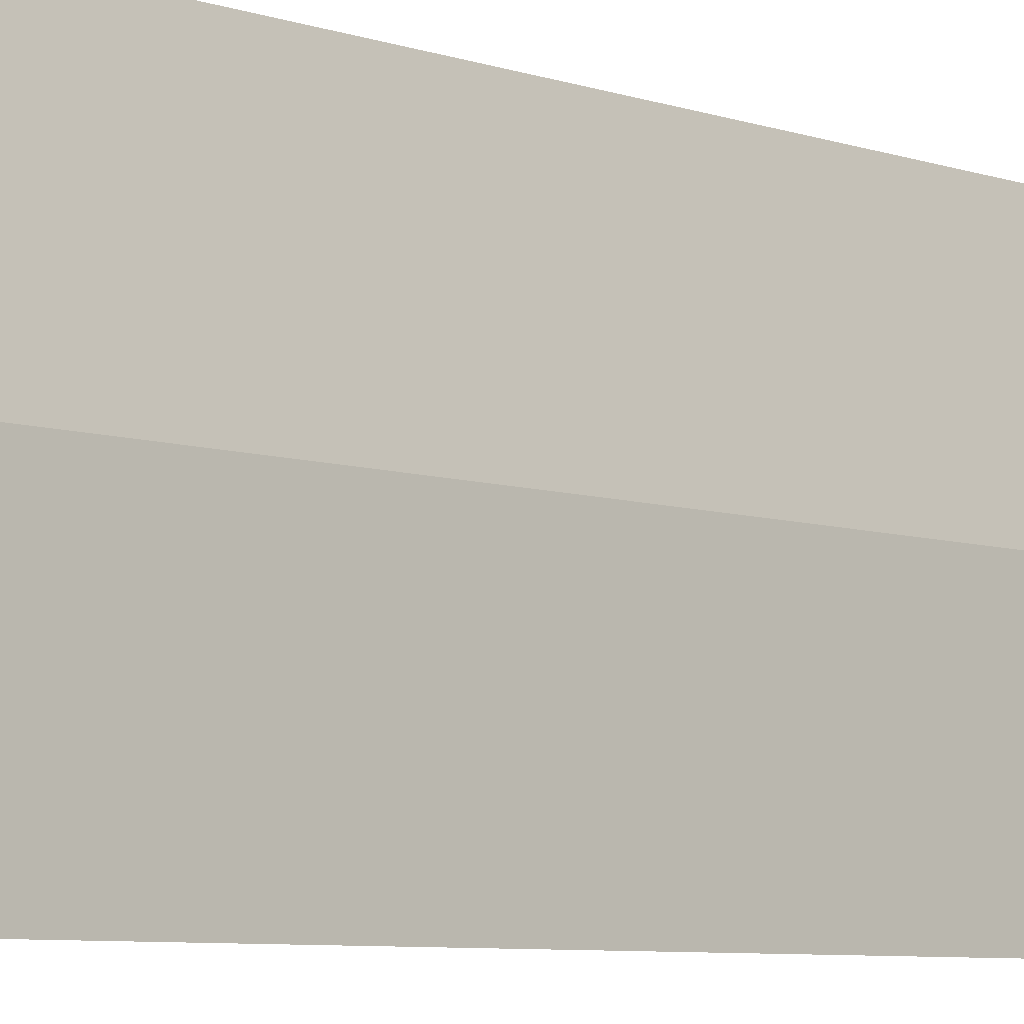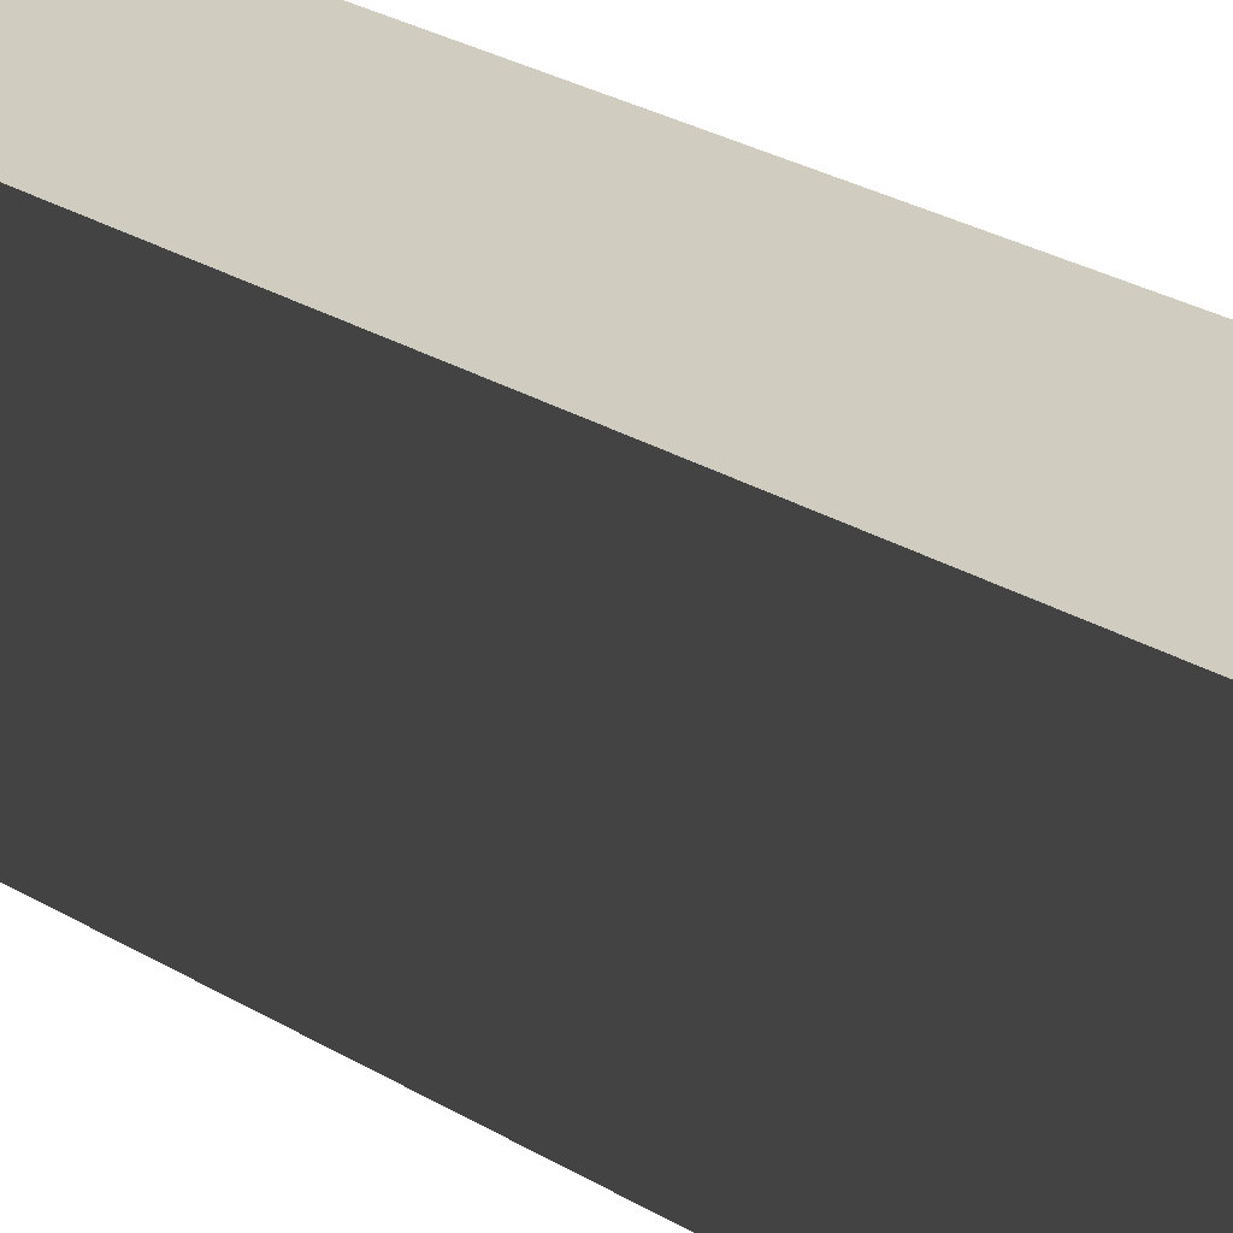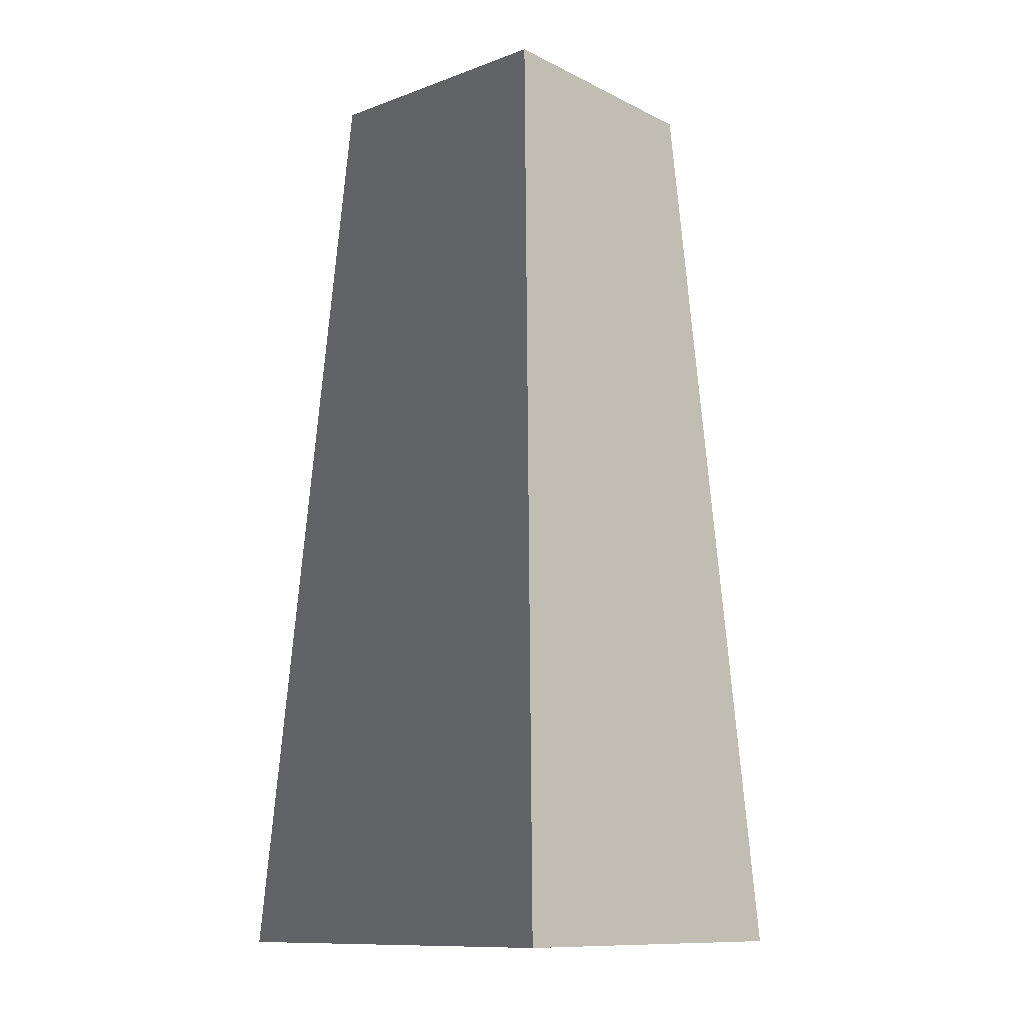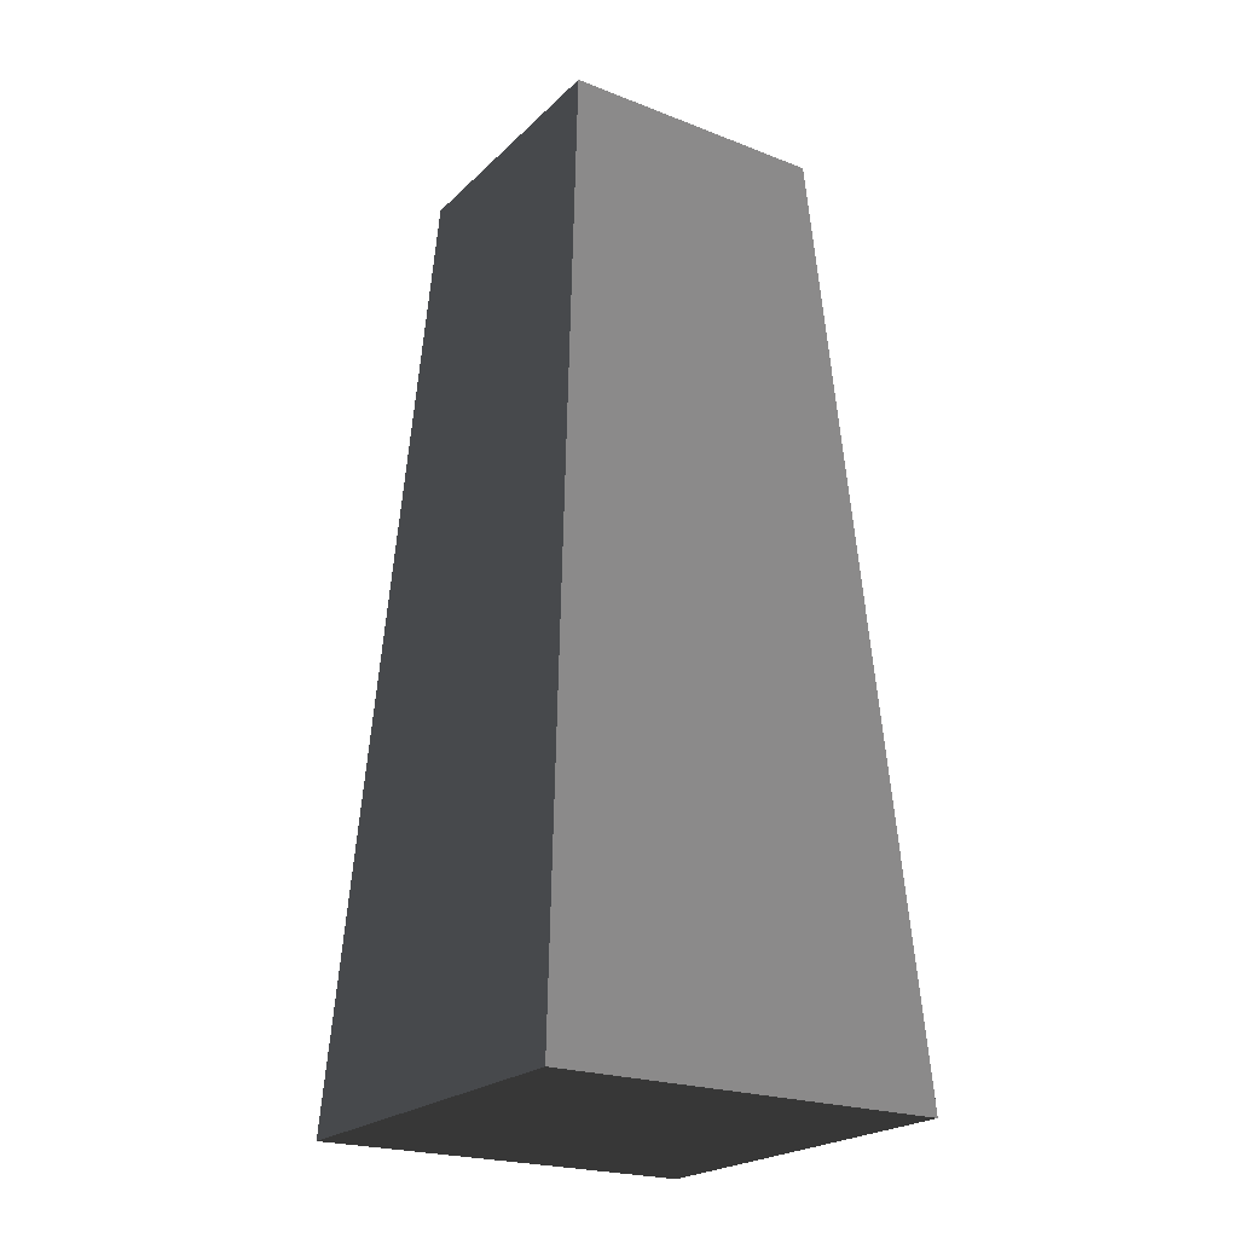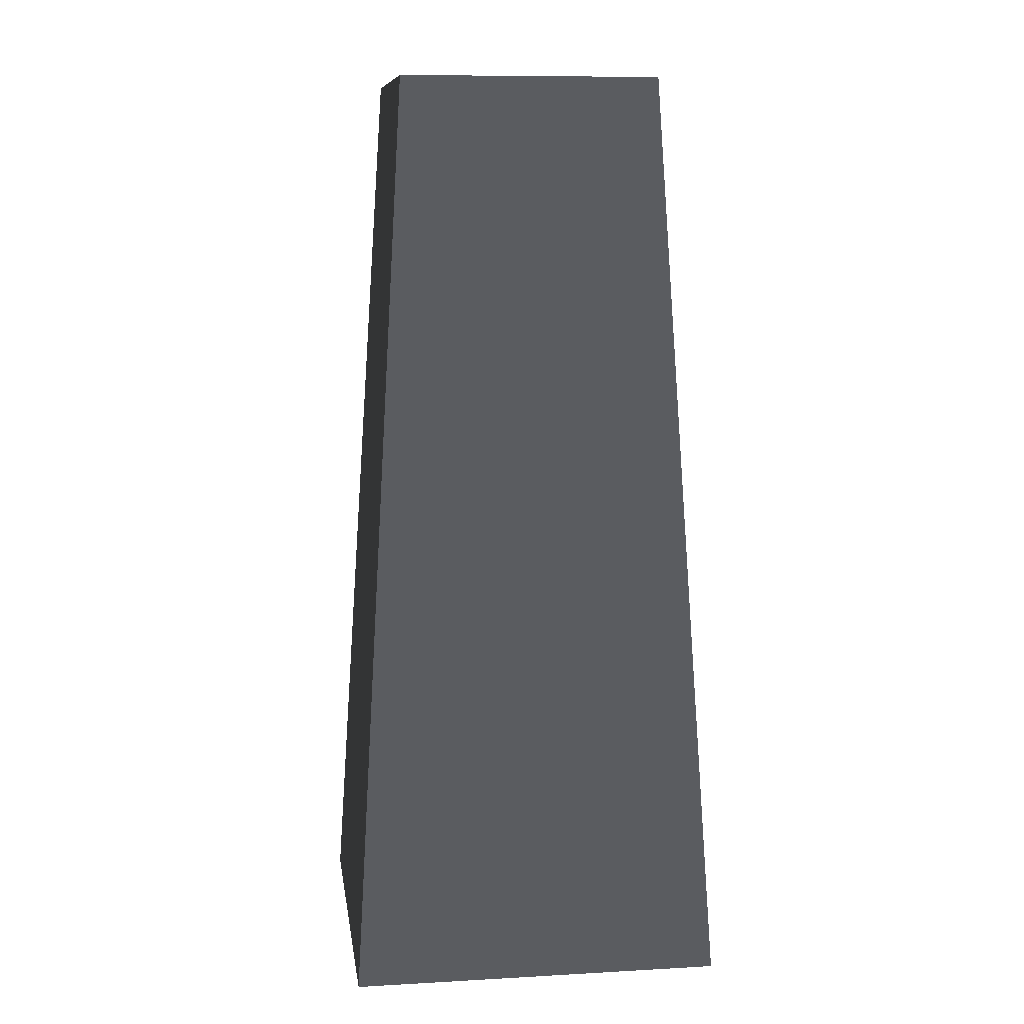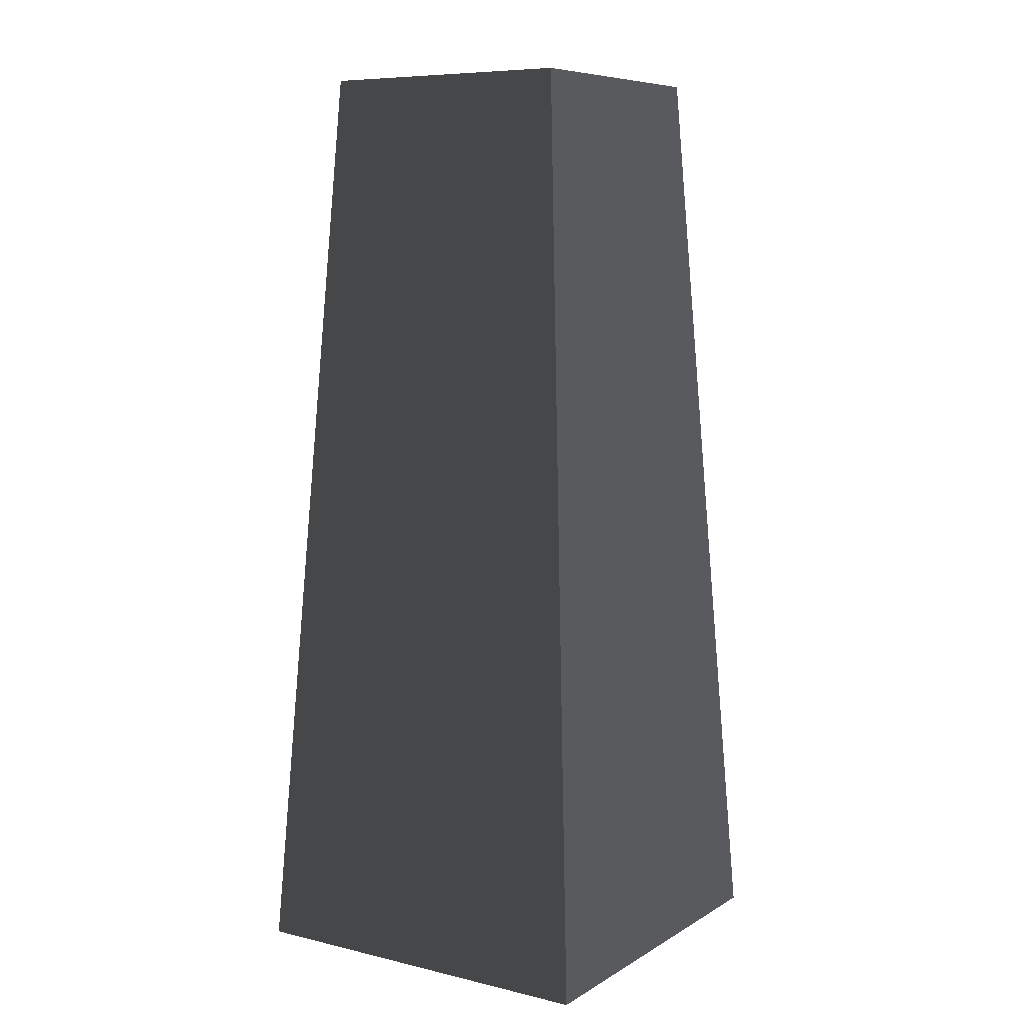
<metadata>
{"format":"obj","ext":"obj","renderer":"f3d","projection":"perspective","resolution":1024,"background":"white","views":[{"elev":-47.6,"azim":-99.2,"up":"+Y"},{"elev":-59.7,"azim":63.6,"up":"+Y"},{"elev":-11.7,"azim":-49.1,"up":"+Z"},{"elev":-22.8,"azim":-123.3,"up":"+Z"},{"elev":9.9,"azim":-98.1,"up":"+Z"},{"elev":8.0,"azim":-146.9,"up":"+Z"}]}
</metadata>
<code>
v -0.8568 -0.8568 -2.118
v -0.8568 0.8568 -2.118
v -0.595 0.595 2.118
v -0.595 -0.595 2.118
v -0.8568 0.8568 -2.118
v 0.8568 0.8568 -2.118
v 0.595 0.595 2.118
v -0.595 0.595 2.118
v 0.8568 0.8568 -2.118
v 0.8568 -0.8568 -2.118
v 0.595 -0.595 2.118
v 0.595 0.595 2.118
v 0.8568 -0.8568 -2.118
v -0.8568 -0.8568 -2.118
v -0.595 -0.595 2.118
v 0.595 -0.595 2.118
v -0.8568 0.8568 -2.118
v -0.8568 -0.8568 -2.118
v 0.8568 -0.8568 -2.118
v 0.8568 0.8568 -2.118
v -0.595 -0.595 2.118
v -0.595 0.595 2.118
v 0.595 0.595 2.118
v 0.595 -0.595 2.118
g IceRock_(19)_759_111
f 1 3 2
f 1 4 3
f 5 7 6
f 5 8 7
f 9 11 10
f 9 12 11
f 13 15 14
f 13 16 15
f 17 19 18
f 17 20 19
f 21 23 22
f 21 24 23

</code>
